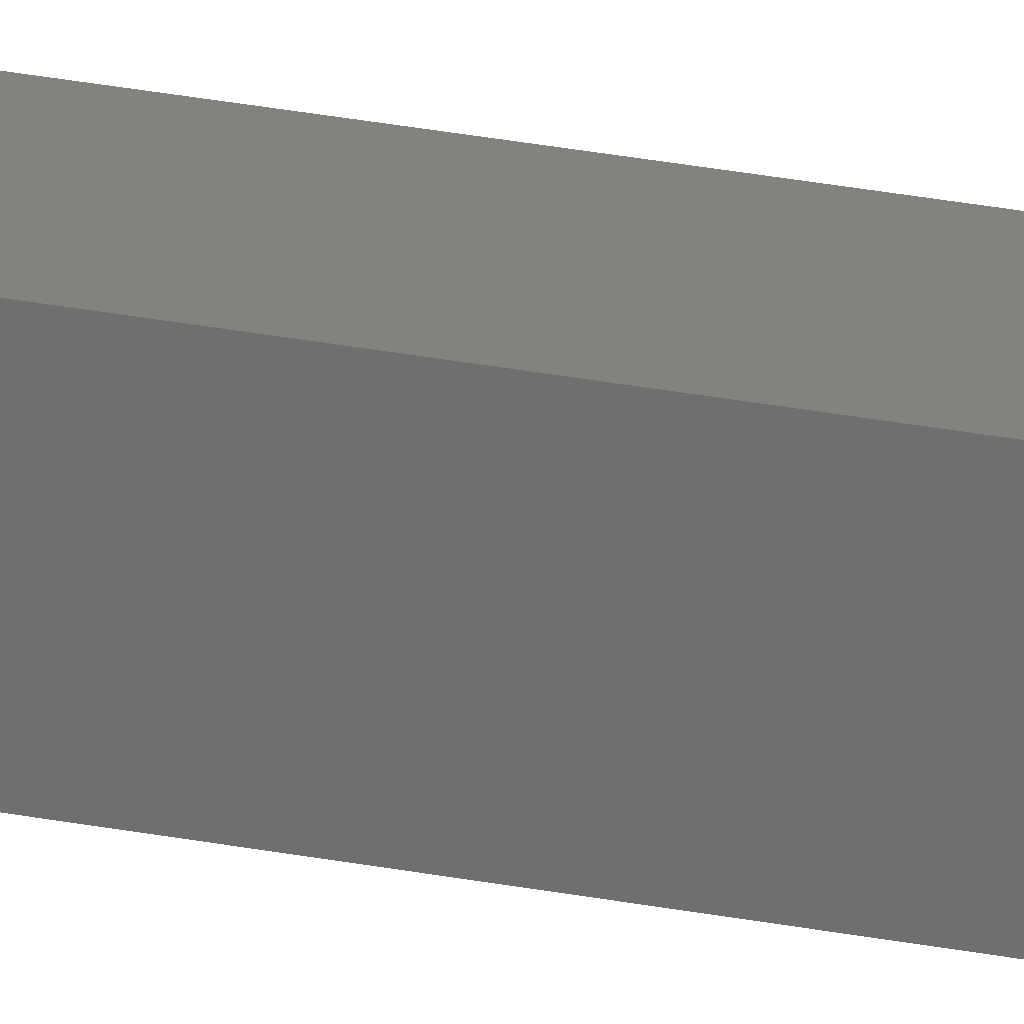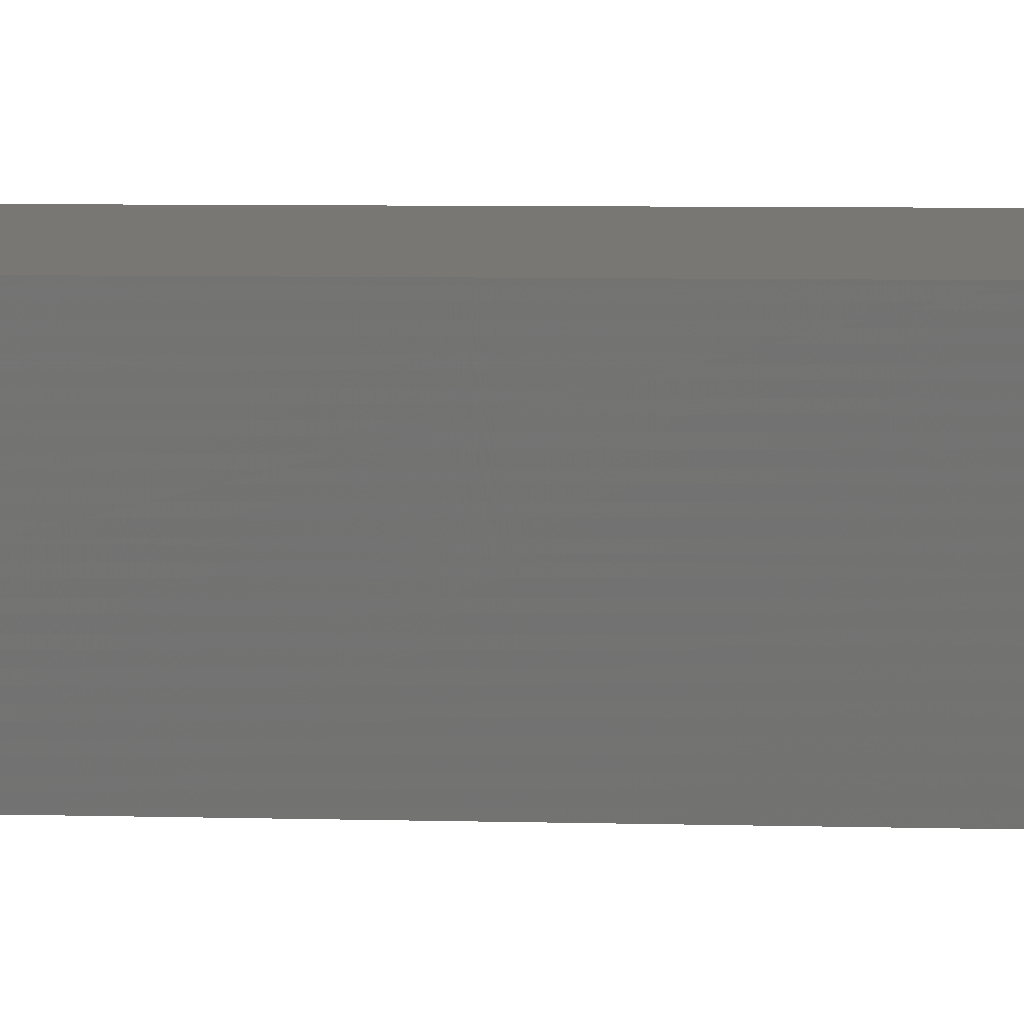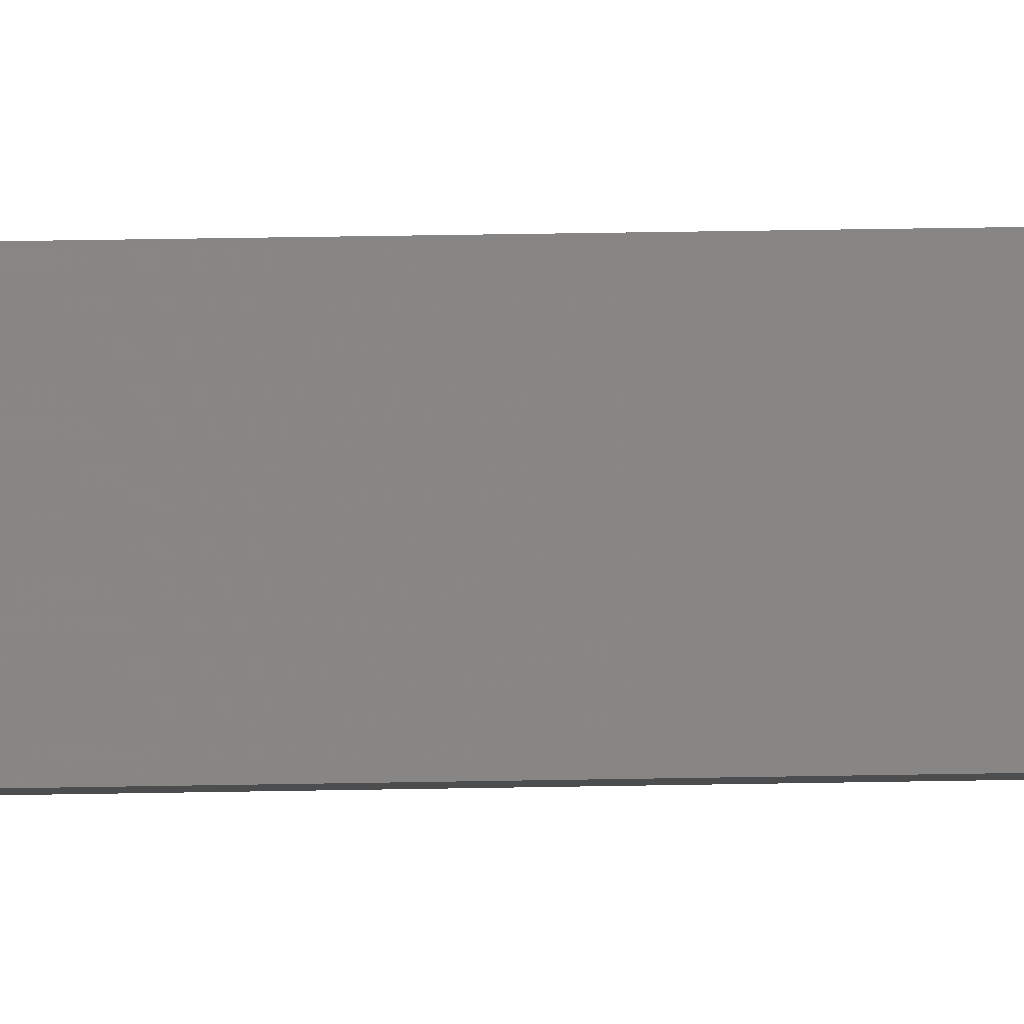
<metadata>
{"format":"stl","ext":"stl","renderer":"f3d","projection":"perspective","resolution":1024,"background":"white","views":[{"elev":12.1,"azim":-56.2,"up":"+Y"},{"elev":0.4,"azim":-37.4,"up":"+Y"},{"elev":5.1,"azim":80.7,"up":"+Y"}]}
</metadata>
<code>
# stl→obj: 16 verts, 28 faces
v -9.778 3.861 -130.8
v -9.758 3.863 -130.8
v -9.758 3.863 -134.4
v -9.778 3.861 -134.4
v -9.798 3.859 -130.8
v -9.798 3.859 -134.4
v -9.818 3.857 -130.8
v -9.818 3.857 -134.4
v -9.812 3.807 -130.8
v -9.812 3.807 -134.4
v -9.753 3.814 -134.4
v -9.753 3.814 -130.8
v -9.773 3.812 -134.4
v -9.773 3.812 -130.8
v -9.793 3.809 -130.8
v -9.793 3.809 -134.4
f 1 2 3
f 1 3 4
f 5 4 6
f 5 1 4
f 7 6 8
f 7 5 6
f 9 7 8
f 9 8 10
f 11 12 13
f 12 14 13
f 13 15 16
f 14 15 13
f 16 9 10
f 15 9 16
f 12 11 3
f 2 12 3
f 15 7 9
f 15 5 7
f 14 1 15
f 15 1 5
f 12 2 14
f 14 2 1
f 8 16 10
f 6 13 16
f 6 16 8
f 4 13 6
f 3 11 13
f 3 13 4

</code>
